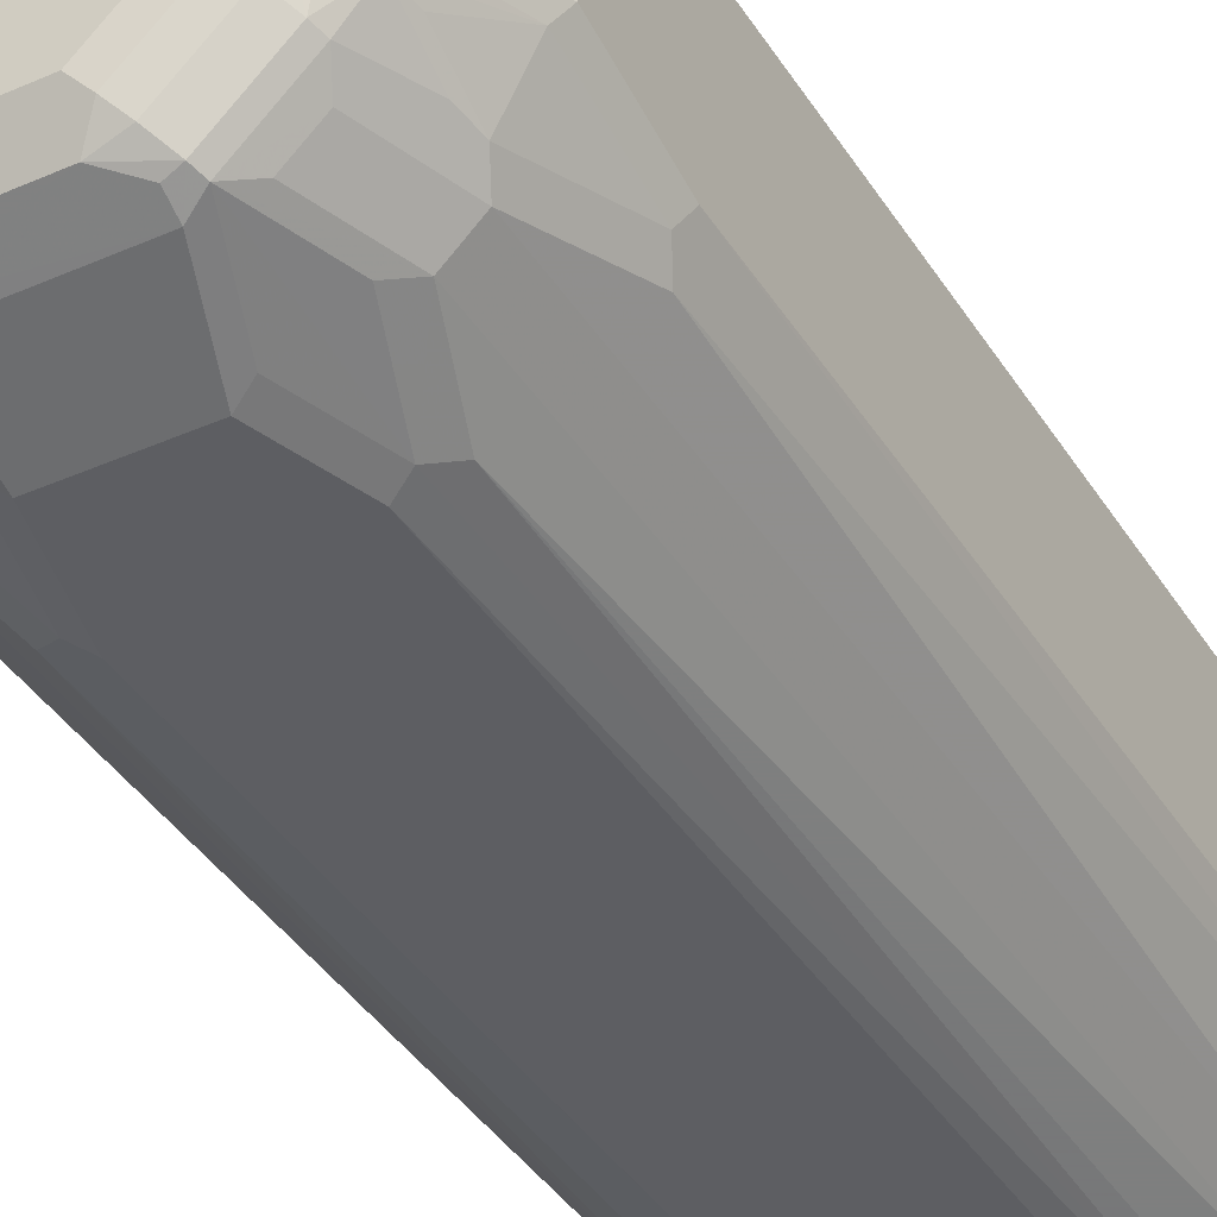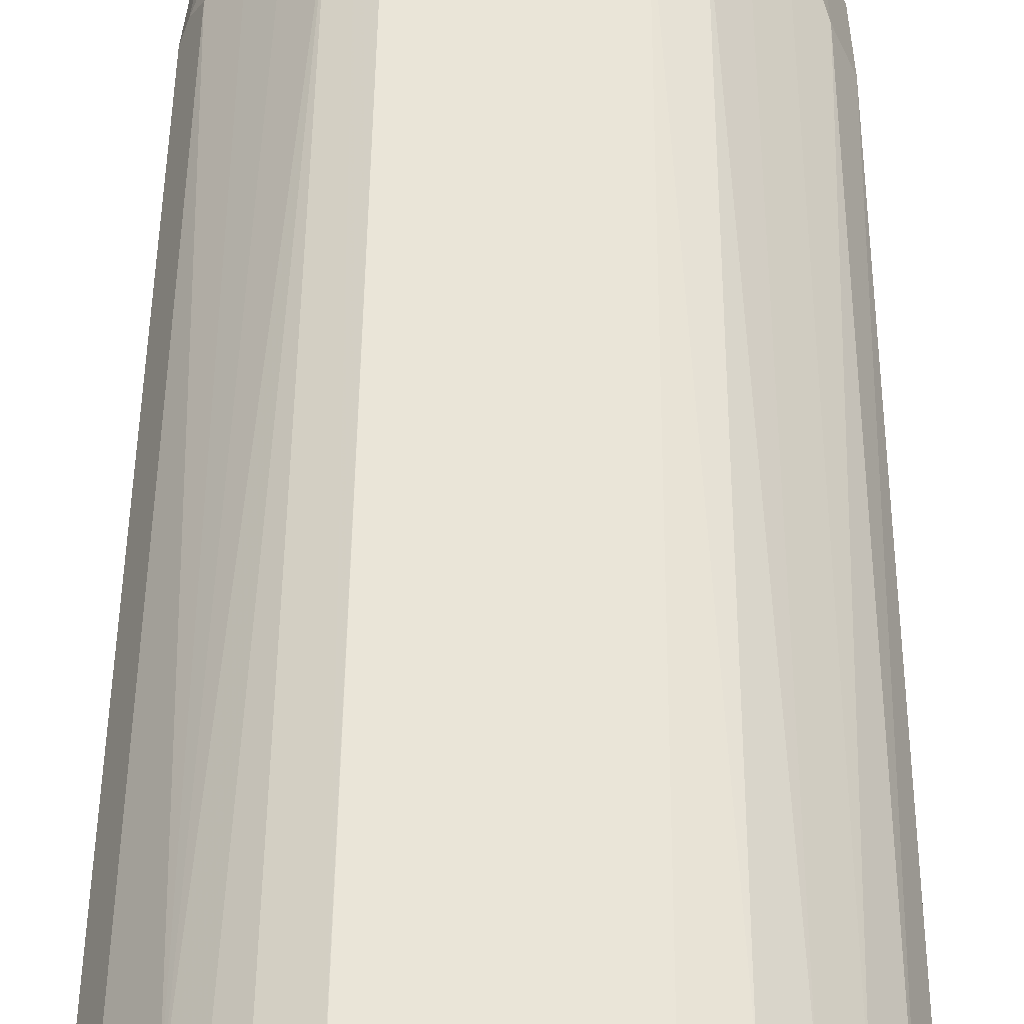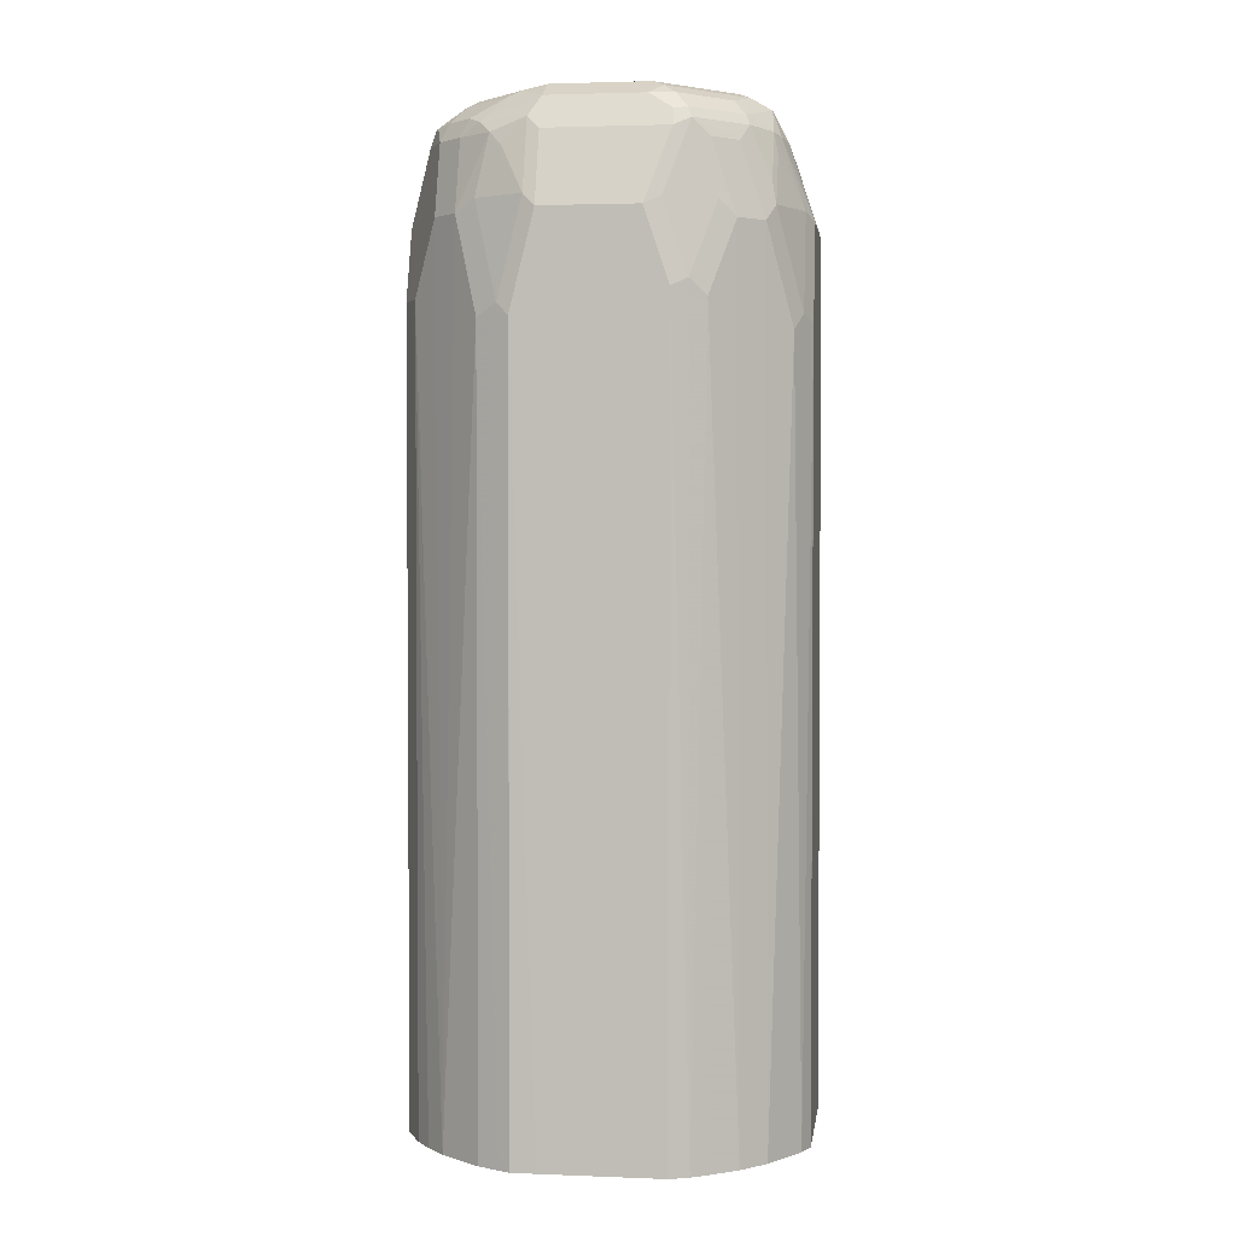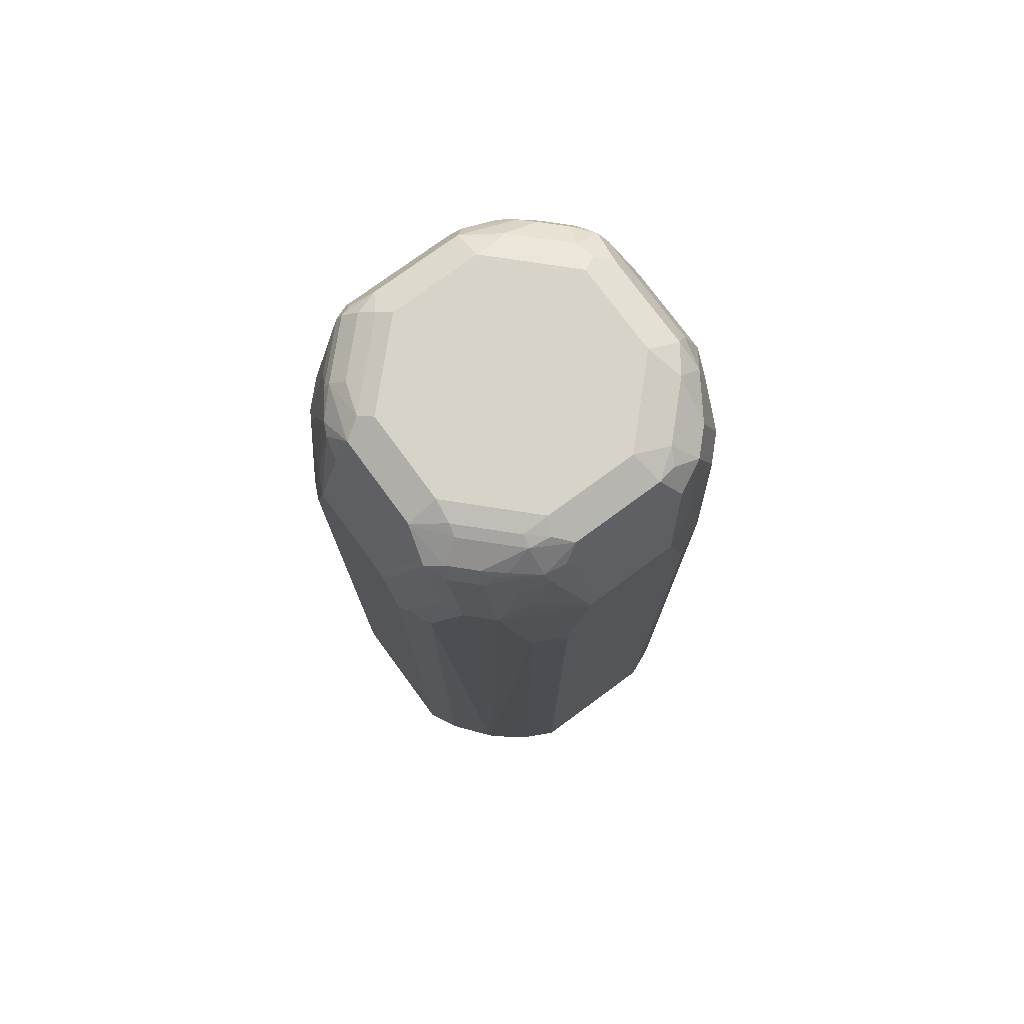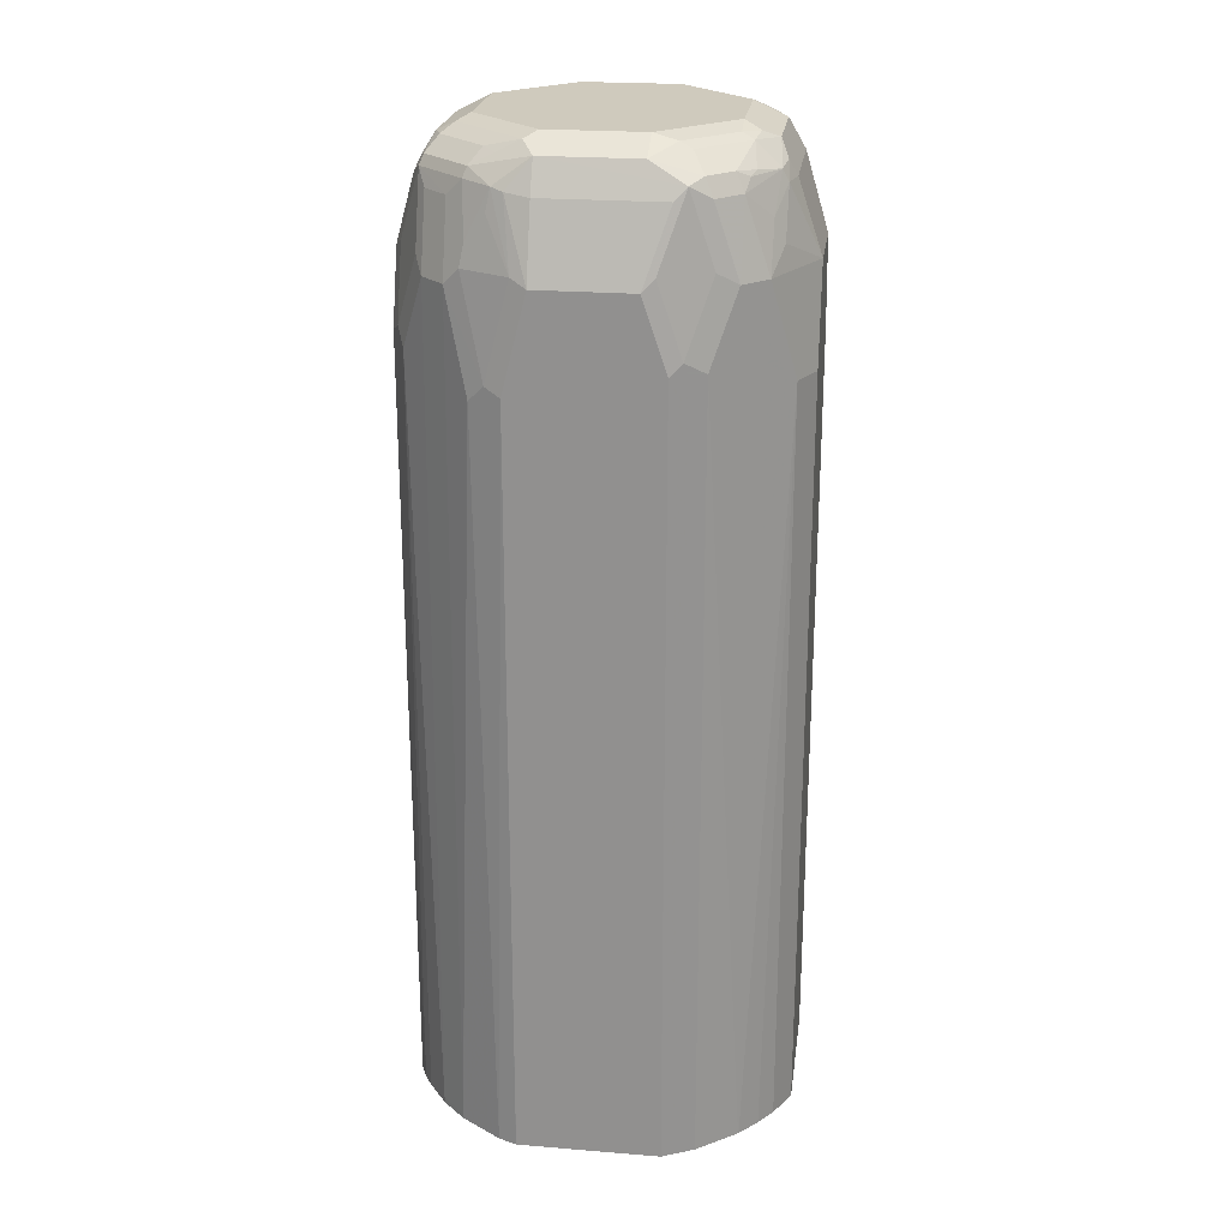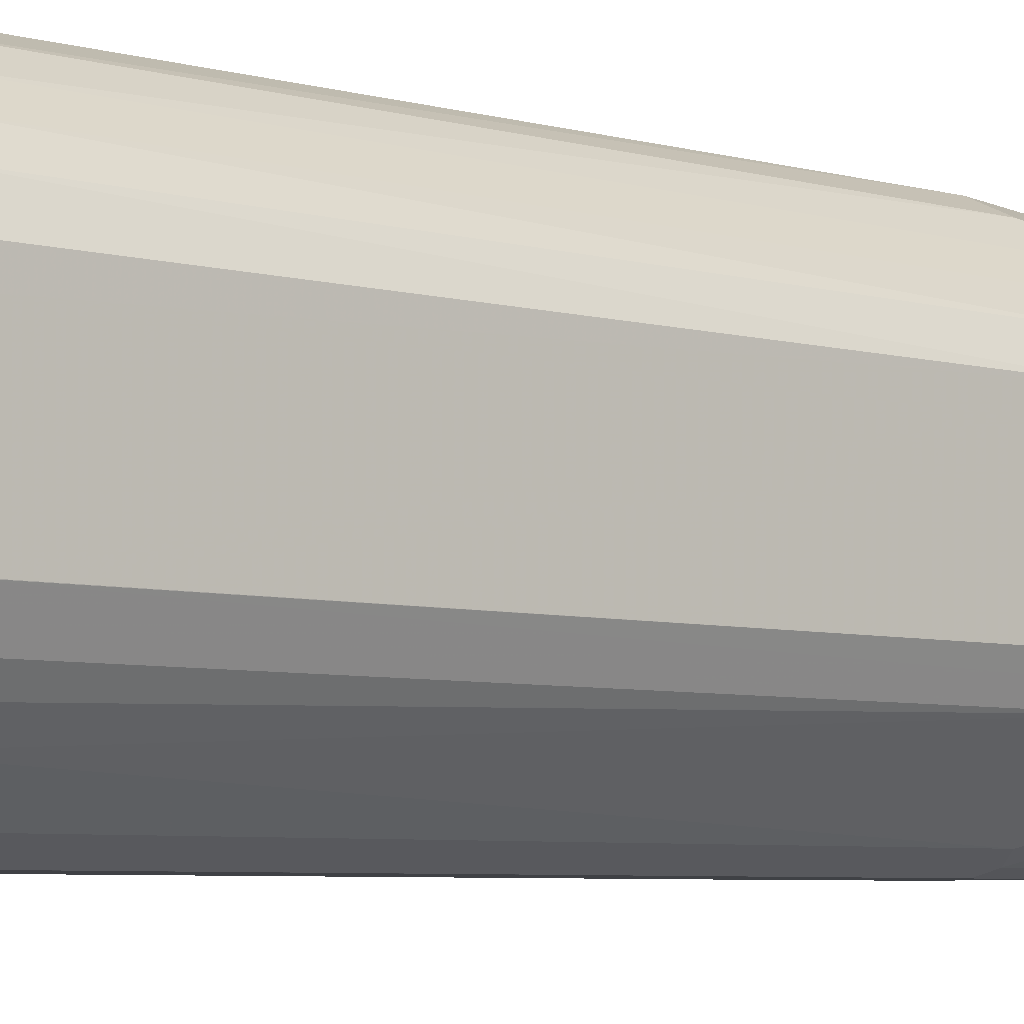
<metadata>
{"format":"obj","ext":"obj","renderer":"f3d","projection":"perspective","resolution":1024,"background":"white","views":[{"elev":-39.0,"azim":-151.1,"up":"+Z"},{"elev":45.2,"azim":0.5,"up":"+Z"},{"elev":2.4,"azim":-172.2,"up":"+Y"},{"elev":76.1,"azim":-36.3,"up":"+Y"},{"elev":22.9,"azim":-82.2,"up":"+Y"},{"elev":-5.6,"azim":48.8,"up":"+Z"}]}
</metadata>
<code>
v -0.08489 0.5413 -0.03171
v -0.08486 0.5413 -0.03183
v -0.08489 0.5413 0.03183
v -0.08489 0.8808 -0.03183
v -0.08476 0.5413 -0.03208
v -0.08135 0.5413 0.03891
v -0.08489 0.8914 0.03183
v -0.08489 0.9232 -0.02122
v -0.08135 0.8843 -0.03891
v -0.08159 0.5413 -0.03984
v -0.07781 0.5413 0.04597
v -0.08135 0.8914 0.03891
v -0.08224 0.8967 0.03713
v -0.08224 0.9285 0.02653
v -0.08489 0.9232 0.02122
v -0.07427 0.955 -0.02122
v -0.07162 0.9564 -0.03183
v -0.08135 0.9267 -0.02829
v -0.07073 0.9267 -0.04951
v -0.06719 0.9197 -0.05659
v -0.07781 0.8772 -0.04597
v -0.06897 0.5413 -0.05835
v -0.06372 0.5413 0.06354
v -0.07781 0.8914 0.04597
v -0.07162 0.9285 0.04775
v -0.07162 0.9604 0.03713
v -0.07427 0.955 0.03183
v -0.06719 0.9692 -0.02122
v -0.06897 0.9577 -0.03713
v -0.07073 0.948 -0.03891
v -0.06897 0.9365 -0.04775
v -0.05659 0.9515 -0.05659
v -0.05659 0.9197 -0.06719
v -0.06897 0.5439 -0.05835
v -0.05835 0.5413 -0.06897
v -0.06347 0.5413 0.06379
v -0.06719 0.9232 0.05659
v -0.06719 0.955 0.04597
v -0.06498 0.963 0.04245
v -0.06719 0.9692 0.02122
v -0.05835 0.9683 -0.03713
v -0.05835 0.963 -0.04775
v -0.05305 0.9763 -0.02122
v -0.05835 0.9736 -0.02653
v -0.06013 0.9586 -0.04951
v -0.03891 0.9586 -0.07073
v -0.04597 0.9515 -0.06719
v -0.04951 0.9267 -0.07073
v -0.03891 0.8949 -0.08135
v -0.04597 0.8878 -0.07781
v -0.05835 0.5439 -0.06897
v -0.04597 0.5413 -0.07781
v -0.05441 0.5413 0.07157
v -0.04597 0.8808 0.07781
v -0.05659 0.9232 0.06719
v -0.05659 0.955 0.05659
v -0.05438 0.963 0.05305
v -0.05571 0.971 0.03713
v -0.05438 0.9736 0.03183
v -0.05305 0.9763 0.02122
v -0.05305 0.9697 -0.04245
v -0.03713 0.963 -0.06897
v -0.02122 0.9763 -0.05305
v -0.02653 0.9736 -0.05835
v -0.03183 0.955 -0.07427
v -0.02122 0.9232 -0.08489
v -0.02829 0.9267 -0.08135
v -0.03183 0.8914 -0.08489
v -0.03984 0.5413 -0.08159
v -0.04592 0.5413 0.0778
v -0.03891 0.8808 0.08135
v -0.03184 0.5413 0.08486
v -0.04245 0.9232 0.07427
v -0.04376 0.9338 0.07162
v -0.04597 0.9444 0.06719
v -0.03449 0.9604 0.06897
v -0.05039 0.9604 0.05835
v -0.04597 0.9621 0.06013
v -0.03449 0.971 0.05835
v -0.03316 0.9736 0.05305
v -0.02122 0.9763 0.05305
v -0.03183 0.9697 -0.06367
v -0.03183 0.9621 -0.07073
v -0.02122 0.9692 -0.06719
v 0.02122 0.9763 -0.05305
v 0.02653 0.9604 -0.07162
v 0.02122 0.955 -0.07427
v 0.02122 0.9232 -0.08489
v -0.03183 0.5413 -0.08489
v -0.03183 0.8808 0.08489
v -0.02122 0.9232 0.08489
v -0.03171 0.5413 0.08489
v -0.03316 0.955 0.07162
v -0.02475 0.9621 0.07073
v -0.01768 0.9692 0.06719
v -0.02475 0.9727 0.06013
v 0.02122 0.9763 0.05305
v 0.02122 0.9692 -0.06719
v 0.05305 0.9763 -0.02122
v 0.03183 0.9736 -0.05438
v 0.04775 0.9604 -0.06101
v 0.04245 0.955 -0.06764
v 0.03713 0.9497 -0.07162
v 0.02653 0.9285 -0.08224
v 0.03183 0.8808 -0.08489
v 0.02122 0.5413 -0.08489
v 0.02122 0.9232 0.08489
v -0.02122 0.955 0.07427
v 0.02122 0.5413 0.08489
v 0.02475 0.9692 0.06719
v 0.05305 0.9763 0.02122
v 0.03713 0.971 0.05835
v 0.04775 0.971 0.04775
v 0.03713 0.971 -0.05571
v 0.06719 0.9692 -0.01768
v 0.06013 0.9727 -0.02475
v 0.05305 0.9736 -0.03316
v 0.05305 0.963 -0.05438
v 0.05659 0.955 -0.05659
v 0.05659 0.9232 -0.06719
v 0.04775 0.9285 -0.07162
v 0.03713 0.8861 -0.08224
v 0.03891 0.8808 -0.08135
v 0.03194 0.5413 -0.08483
v 0.03183 0.5413 -0.08485
v 0.03537 0.9267 0.07781
v 0.03183 0.955 0.07427
v 0.03183 0.8808 0.08489
v 0.03181 0.5413 0.08486
v 0.03359 0.9674 0.06543
v 0.05835 0.971 0.03713
v 0.06719 0.9692 0.02475
v 0.04597 0.9586 0.06719
v 0.05659 0.9586 0.05659
v 0.05835 0.971 -0.03449
v 0.07073 0.9621 -0.03537
v 0.06367 0.963 -0.04376
v 0.06719 0.955 -0.04597
v 0.06719 0.9232 -0.05659
v 0.0637 0.5413 -0.06359
v 0.04597 0.8808 -0.07781
v 0.03713 0.5465 -0.08224
v 0.04594 0.5413 -0.07781
v 0.04597 0.8843 0.07781
v 0.05659 0.9267 0.06719
v 0.03713 0.9604 0.06897
v 0.04665 0.5413 0.0785
v 0.06897 0.9604 0.03713
v 0.07427 0.955 0.02122
v 0.06897 0.9391 0.04775
v 0.06543 0.9568 0.04421
v 0.06719 0.9267 0.05659
v 0.07427 0.955 -0.03183
v 0.06897 0.9604 -0.03979
v 0.07073 0.955 -0.03891
v 0.08135 0.8914 -0.03891
v 0.07781 0.8914 -0.04597
v 0.07157 0.5413 -0.05441
v 0.05835 0.5465 0.06897
v 0.05835 0.5413 0.06897
v 0.07781 0.9267 0.03537
v 0.08489 0.9232 0.02122
v 0.06897 0.5465 0.05835
v 0.07781 0.8843 0.04597
v 0.08489 0.9232 -0.02122
v 0.08489 0.8914 -0.03183
v 0.08135 0.8808 -0.03891
v 0.07781 0.8808 -0.04597
v 0.0778 0.5413 -0.04592
v 0.06897 0.5413 0.05835
v 0.08489 0.8808 0.03183
v 0.0785 0.5413 0.04665
v 0.08489 0.8808 -0.03183
v 0.08486 0.5413 -0.03184
v 0.08135 0.5413 -0.03884
v 0.08486 0.5413 0.03181
v 0.08489 0.5413 0.02122
v 0.08489 0.5413 -0.03171
f 1 2 5
f 101 114 118
f 101 119 102
f 101 118 119
f 100 135 114
f 100 117 135
f 99 116 117
f 99 115 116
f 99 132 115
f 102 119 120
f 99 111 132
f 98 100 114
f 97 113 111
f 97 112 113
f 97 110 112
f 94 110 95
f 94 127 110
f 94 108 127
f 93 108 94
f 98 114 101
f 91 108 93
f 102 120 121
f 102 104 103
f 112 134 113
f 112 133 134
f 112 130 133
f 111 131 132
f 111 113 131
f 110 130 112
f 110 146 130
f 110 127 146
f 102 121 104
f 109 129 128
f 107 128 144
f 107 133 127
f 107 126 133
f 105 125 106
f 105 124 125
f 105 123 124
f 105 122 123
f 104 121 122
f 107 144 126
f 113 134 131
f 91 127 108
f 90 107 91
f 76 79 78
f 76 95 79
f 76 94 95
f 76 93 94
f 76 78 77
f 75 93 76
f 74 93 75
f 74 91 93
f 79 95 96
f 73 91 74
f 71 72 90
f 71 91 73
f 71 90 91
f 68 89 69
f 66 89 68
f 66 106 89
f 66 105 106
f 66 88 105
f 72 92 90
f 91 107 127
f 79 96 80
f 81 96 95
f 90 128 107
f 90 109 128
f 90 92 109
f 88 122 105
f 88 104 122
f 86 88 87
f 86 104 88
f 86 103 104
f 80 96 81
f 86 102 103
f 86 98 101
f 85 100 98
f 85 117 100
f 85 99 117
f 84 98 86
f 83 84 86
f 81 110 97
f 81 95 110
f 86 101 102
f 114 135 137
f 114 137 118
f 115 136 116
f 156 167 168
f 156 173 167
f 156 166 173
f 156 165 166
f 155 165 156
f 153 155 154
f 153 165 155
f 152 164 161
f 156 168 157
f 152 163 164
f 149 165 153
f 149 162 165
f 148 162 149
f 148 161 162
f 148 150 161
f 148 151 150
f 147 160 159
f 145 163 152
f 150 152 161
f 145 159 163
f 157 168 158
f 159 160 170
f 173 178 174
f 171 176 177
f 171 172 176
f 168 175 169
f 168 174 175
f 167 174 168
f 167 173 174
f 164 172 171
f 158 168 169
f 163 172 164
f 162 166 165
f 162 173 166
f 162 178 173
f 162 177 178
f 162 171 177
f 161 171 162
f 161 164 171
f 159 170 163
f 163 170 172
f 144 159 145
f 144 147 159
f 141 143 142
f 126 145 133
f 126 144 145
f 124 142 143
f 123 142 124
f 122 141 123
f 120 122 121
f 120 141 122
f 120 140 141
f 127 133 146
f 120 139 140
f 119 138 139
f 119 137 138
f 118 137 119
f 116 136 135
f 116 135 117
f 115 153 136
f 115 149 153
f 115 132 149
f 119 139 120
f 128 129 147
f 128 147 144
f 130 146 133
f 140 157 158
f 140 143 141
f 139 155 156
f 139 157 140
f 139 156 157
f 138 155 139
f 138 154 155
f 137 154 138
f 136 154 137
f 136 153 154
f 135 136 137
f 134 152 150
f 134 145 152
f 134 151 148
f 134 150 151
f 133 145 134
f 132 148 149
f 131 148 132
f 131 134 148
f 65 88 66
f 65 87 88
f 123 141 142
f 65 83 86
f 13 24 25
f 12 24 13
f 11 23 24
f 10 21 22
f 9 21 10
f 9 20 21
f 9 19 20
f 9 18 19
f 13 25 14
f 8 18 9
f 8 16 17
f 8 27 16
f 8 15 27
f 7 14 15
f 7 13 14
f 7 12 13
f 6 24 12
f 6 11 24
f 8 17 18
f 4 10 5
f 14 25 26
f 14 27 15
f 23 36 55
f 22 51 35
f 22 34 51
f 21 34 22
f 20 34 21
f 20 51 34
f 20 33 51
f 20 32 33
f 14 26 27
f 20 31 32
f 19 30 31
f 18 30 19
f 18 29 30
f 17 29 18
f 17 28 29
f 16 28 17
f 16 26 28
f 16 27 26
f 19 31 20
f 23 55 37
f 4 9 10
f 3 12 7
f 1 178 177
f 1 174 178
f 1 175 174
f 1 169 175
f 1 158 169
f 1 140 158
f 1 143 140
f 1 124 143
f 1 177 176
f 1 125 124
f 1 89 106
f 1 69 89
f 1 52 69
f 1 35 52
f 1 22 35
f 1 10 22
f 1 5 10
f 65 86 87
f 1 106 125
f 4 8 9
f 1 176 172
f 1 170 160
f 3 6 12
f 2 4 5
f 1 4 2
f 1 8 4
f 1 7 15
f 1 3 7
f 1 6 3
f 1 11 6
f 1 172 170
f 1 23 11
f 1 53 36
f 1 70 53
f 1 72 70
f 1 92 72
f 1 109 92
f 1 129 109
f 1 147 129
f 1 160 147
f 1 36 23
f 23 37 24
f 1 15 8
f 25 37 38
f 53 70 54
f 50 69 52
f 49 69 50
f 49 68 69
f 49 66 68
f 49 67 66
f 46 49 48
f 46 67 49
f 54 71 55
f 46 66 67
f 46 62 65
f 44 82 61
f 44 64 82
f 43 64 44
f 43 63 64
f 43 85 63
f 43 99 85
f 43 111 99
f 46 65 66
f 54 70 72
f 54 72 71
f 55 74 75
f 64 84 82
f 24 37 25
f 63 84 64
f 63 98 84
f 63 85 98
f 62 84 83
f 62 82 84
f 62 83 65
f 59 81 60
f 59 80 81
f 58 80 59
f 58 79 80
f 57 78 79
f 57 77 78
f 56 77 57
f 56 76 77
f 56 75 76
f 55 71 73
f 55 75 56
f 43 97 111
f 43 81 97
f 55 73 74
f 42 82 62
f 33 48 49
f 32 47 33
f 32 46 47
f 32 45 46
f 31 45 32
f 29 31 30
f 29 42 45
f 28 44 41
f 33 49 50
f 28 43 44
f 28 40 60
f 28 42 29
f 28 41 42
f 26 40 28
f 26 39 40
f 43 60 81
f 26 38 39
f 25 38 26
f 28 60 43
f 33 50 51
f 29 45 31
f 33 46 48
f 42 62 46
f 33 47 46
f 42 61 82
f 41 61 42
f 41 44 61
f 40 59 60
f 40 58 59
f 42 46 45
f 39 79 58
f 39 57 79
f 39 58 40
f 35 50 52
f 38 56 39
f 37 56 38
f 37 55 56
f 36 54 55
f 36 53 54
f 39 56 57
f 35 51 50

</code>
